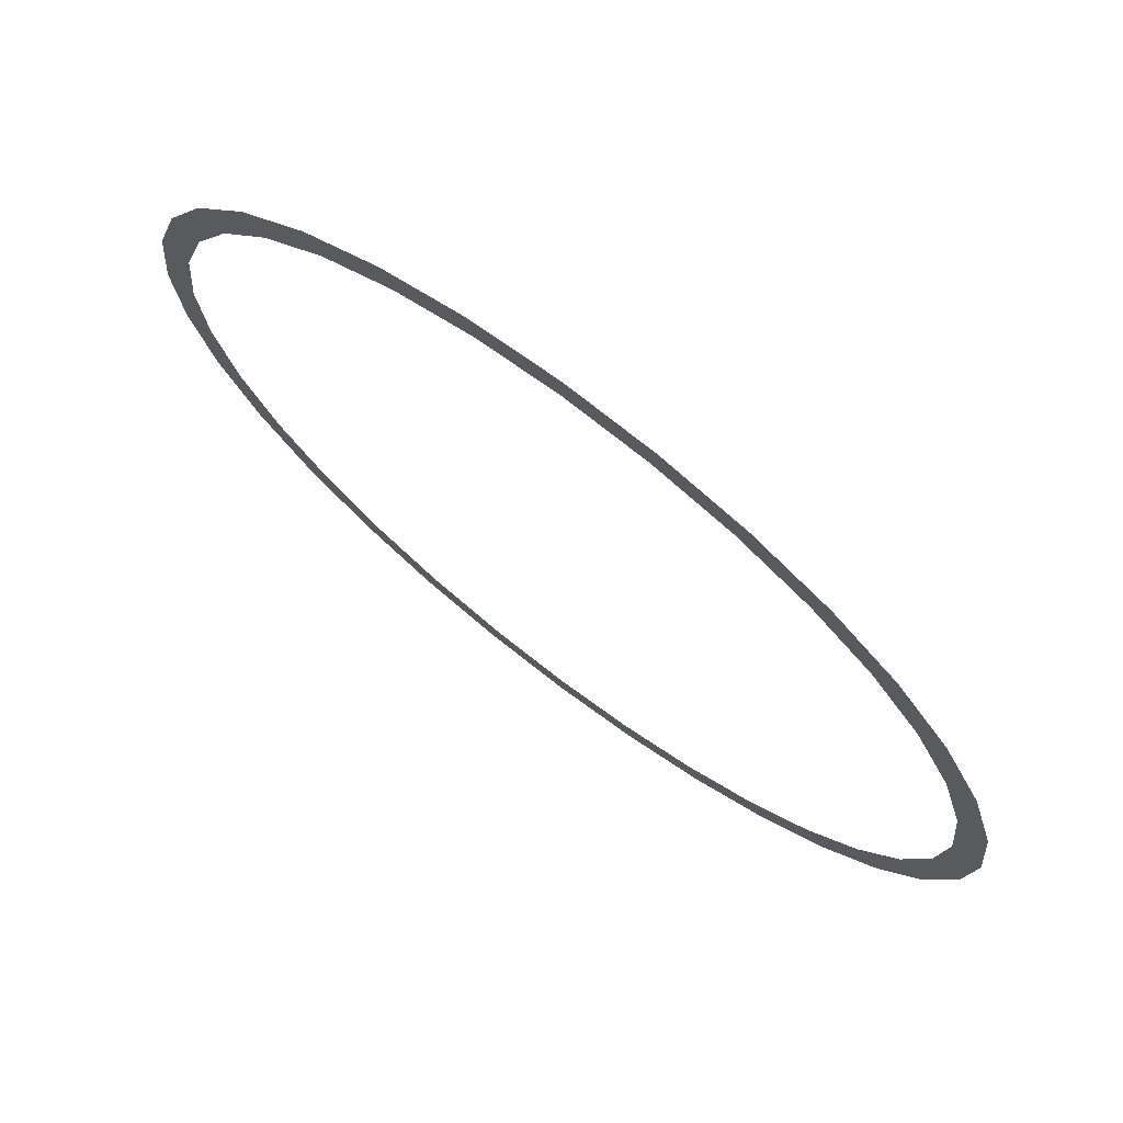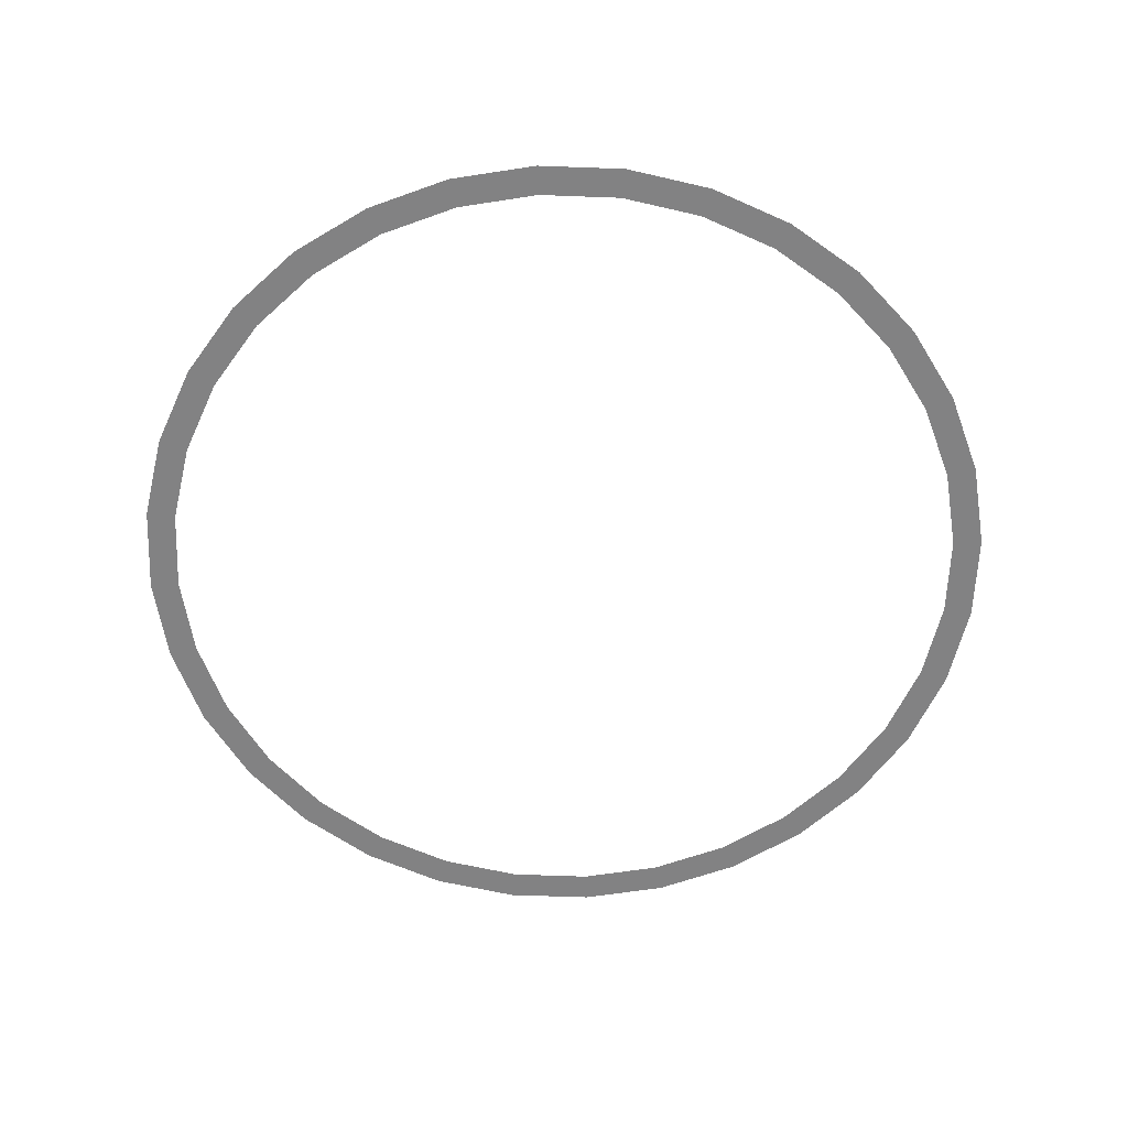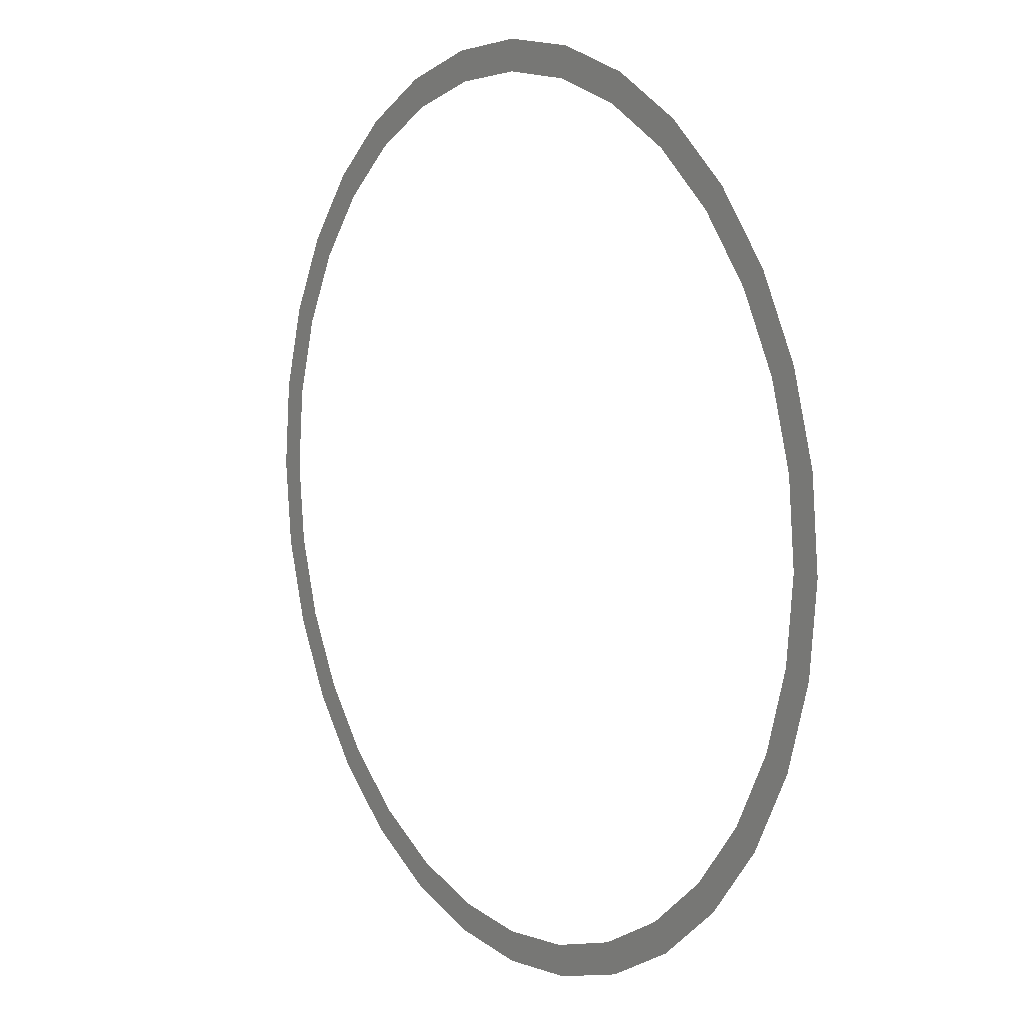
<metadata>
{"format":"obj","ext":"obj","renderer":"f3d","projection":"perspective","resolution":1024,"background":"white","views":[{"elev":73.1,"azim":-142.7,"up":"+Z"},{"elev":-60.9,"azim":37.2,"up":"+Y"},{"elev":8.4,"azim":56.1,"up":"+Z"}]}
</metadata>
<code>
o mesh243/mesh243-geometry#mesh243-geometry
v 0.2326 -0.7427 -0.1156
v 0.2281 -0.7427 -0.1609
v 0.217 -0.7427 -0.1156
v 0.217 -0.7427 -0.1978
v 0.2281 -0.7427 -0.07028
v 0.2128 -0.7427 -0.1579
v 0.217 -0.7427 -0.03344
v 0.2005 -0.7427 -0.1985
v 0.2128 -0.7427 -0.07333
v 0.2149 -0.7427 -0.2045
v 0.2005 -0.7427 -0.03268
v 0.1805 -0.7427 -0.236
v 0.2149 -0.7427 -0.02669
v 0.1935 -0.7427 -0.2447
v 0.1805 -0.7427 0.004787
v 0.1646 -0.7427 -0.2799
v 0.1935 -0.7427 0.01348
v 0.1535 -0.7427 -0.2688
v 0.1646 -0.7427 0.04868
v 0.1207 -0.7427 -0.2958
v 0.1535 -0.7427 0.03762
v 0.1294 -0.7427 -0.3088
v 0.1207 -0.7427 0.06457
v 0.08919 -0.7427 -0.3303
v 0.1294 -0.7427 0.07758
v 0.0832 -0.7427 -0.3158
v 0.08919 -0.7427 0.09905
v 0.0456 -0.7427 -0.3435
v 0.0832 -0.7427 0.0846
v 0.04255 -0.7427 -0.3281
v 0.0456 -0.7427 0.1123
v 0.000275 -0.7427 -0.3323
v 0.04255 -0.7427 0.09693
v 0.000275 -0.7427 -0.3479
v 0.000275 -0.7427 0.1011
v -0.04505 -0.7427 -0.3435
v 0.000275 -0.7427 0.1167
v -0.042 -0.7427 -0.3281
v -0.04505 -0.7427 0.1123
v -0.08265 -0.7427 -0.3158
v -0.042 -0.7427 0.09693
v -0.08864 -0.7427 -0.3303
v -0.08265 -0.7427 0.0846
v -0.1201 -0.7427 -0.2958
v -0.08864 -0.7427 0.09905
v -0.1288 -0.7427 -0.3088
v -0.1201 -0.7427 0.06457
v -0.164 -0.7427 -0.2799
v -0.1288 -0.7427 0.07758
v -0.153 -0.7427 -0.2688
v -0.164 -0.7427 0.04868
v -0.1799 -0.7427 -0.236
v -0.153 -0.7427 0.03762
v -0.1929 -0.7427 -0.2447
v -0.1799 -0.7427 0.004787
v -0.2144 -0.7427 -0.2045
v -0.1929 -0.7427 0.01348
v -0.1999 -0.7427 -0.1985
v -0.2144 -0.7427 -0.02669
v -0.2164 -0.7427 -0.1978
v -0.1999 -0.7427 -0.03268
v -0.2123 -0.7427 -0.1579
v -0.2164 -0.7427 -0.03344
v -0.2164 -0.7427 -0.1156
v -0.2123 -0.7427 -0.07333
v -0.2276 -0.7427 -0.1609
v -0.2321 -0.7427 -0.1156
v -0.2276 -0.7427 -0.07028
f 1 2 3
f 3 2 1
f 2 4 3
f 3 4 2
f 1 3 5
f 5 3 1
f 4 6 3
f 3 6 4
f 5 3 7
f 7 3 5
f 4 8 6
f 6 8 4
f 3 9 7
f 7 9 3
f 4 10 8
f 8 10 4
f 7 9 11
f 11 9 7
f 10 12 8
f 8 12 10
f 7 11 13
f 13 11 7
f 10 14 12
f 12 14 10
f 13 11 15
f 15 11 13
f 14 16 12
f 12 16 14
f 13 15 17
f 17 15 13
f 12 16 18
f 18 16 12
f 17 15 19
f 19 15 17
f 16 20 18
f 18 20 16
f 15 21 19
f 19 21 15
f 16 22 20
f 20 22 16
f 19 21 23
f 23 21 19
f 22 24 20
f 20 24 22
f 19 23 25
f 25 23 19
f 20 24 26
f 26 24 20
f 25 23 27
f 27 23 25
f 24 28 26
f 26 28 24
f 23 29 27
f 27 29 23
f 26 28 30
f 30 28 26
f 27 29 31
f 31 29 27
f 28 32 30
f 30 32 28
f 29 33 31
f 31 33 29
f 28 34 32
f 32 34 28
f 31 33 35
f 35 33 31
f 34 36 32
f 32 36 34
f 31 35 37
f 37 35 31
f 32 36 38
f 38 36 32
f 35 39 37
f 37 39 35
f 38 36 40
f 40 36 38
f 35 41 39
f 39 41 35
f 36 42 40
f 40 42 36
f 41 43 39
f 39 43 41
f 40 42 44
f 44 42 40
f 39 43 45
f 45 43 39
f 42 46 44
f 44 46 42
f 43 47 45
f 45 47 43
f 44 46 48
f 48 46 44
f 45 47 49
f 49 47 45
f 44 48 50
f 50 48 44
f 47 51 49
f 49 51 47
f 50 48 52
f 52 48 50
f 47 53 51
f 51 53 47
f 48 54 52
f 52 54 48
f 53 55 51
f 51 55 53
f 52 54 56
f 56 54 52
f 51 55 57
f 57 55 51
f 52 56 58
f 58 56 52
f 55 59 57
f 57 59 55
f 58 56 60
f 60 56 58
f 55 61 59
f 59 61 55
f 58 60 62
f 62 60 58
f 61 63 59
f 59 63 61
f 62 60 64
f 64 60 62
f 61 65 63
f 63 65 61
f 60 66 64
f 64 66 60
f 65 64 63
f 63 64 65
f 64 66 67
f 67 66 64
f 64 68 63
f 63 68 64
f 64 67 68
f 68 67 64

</code>
